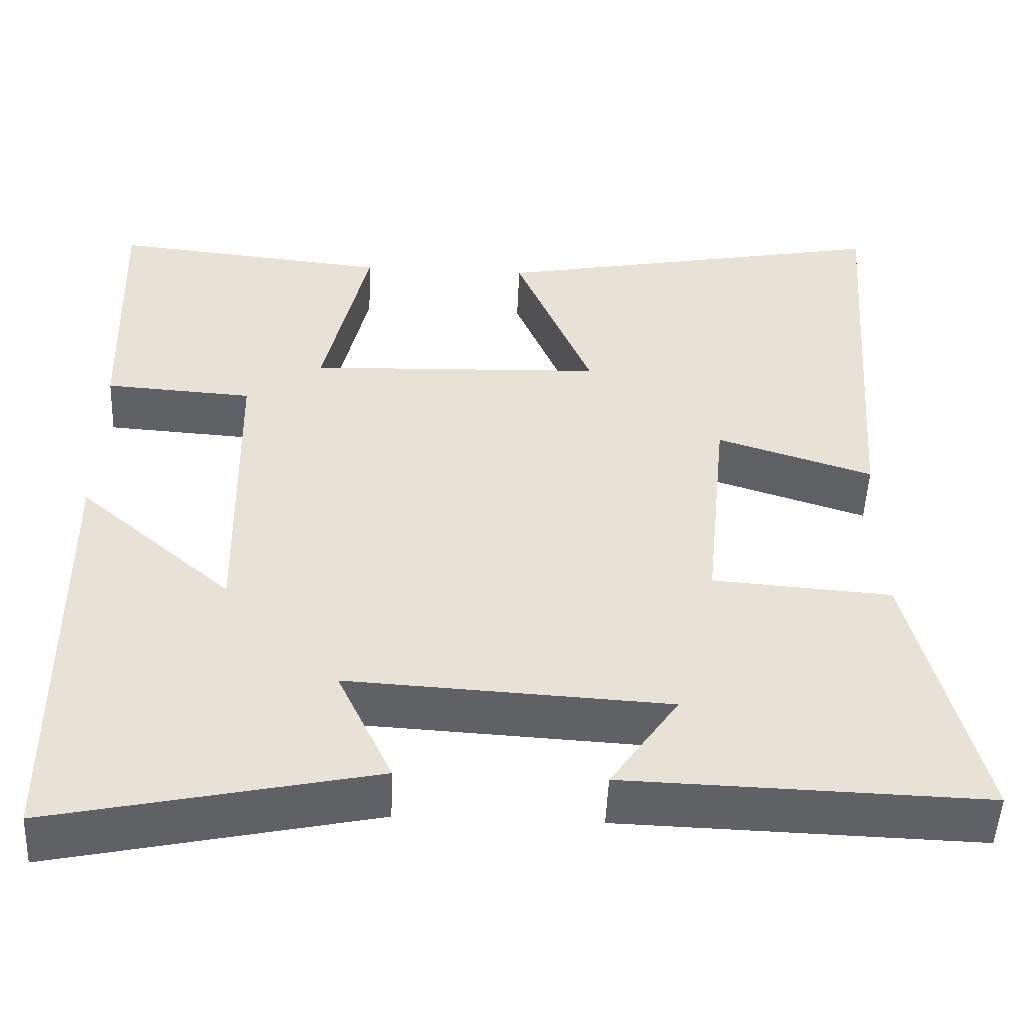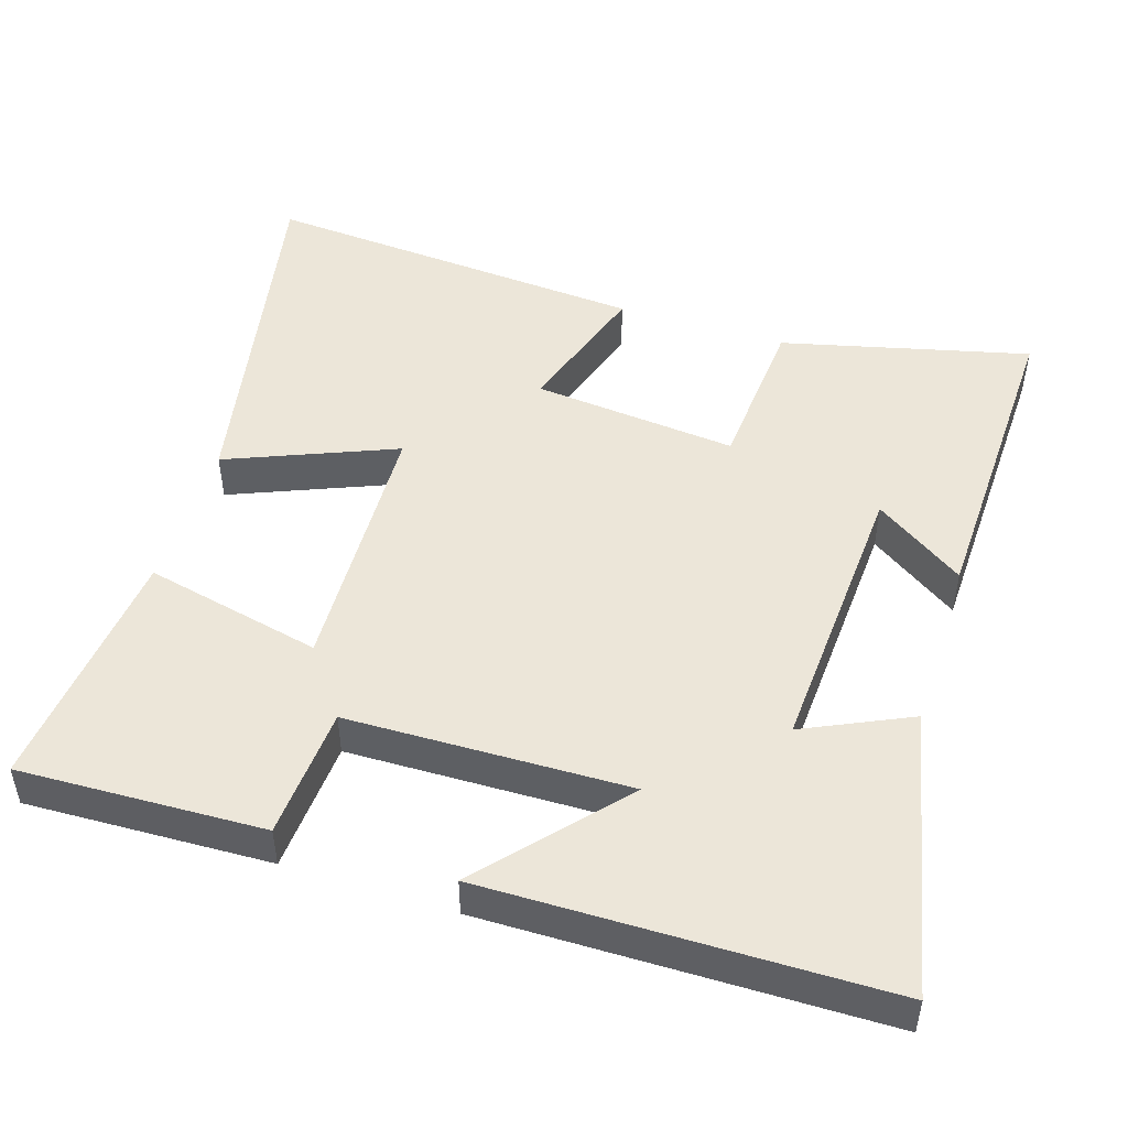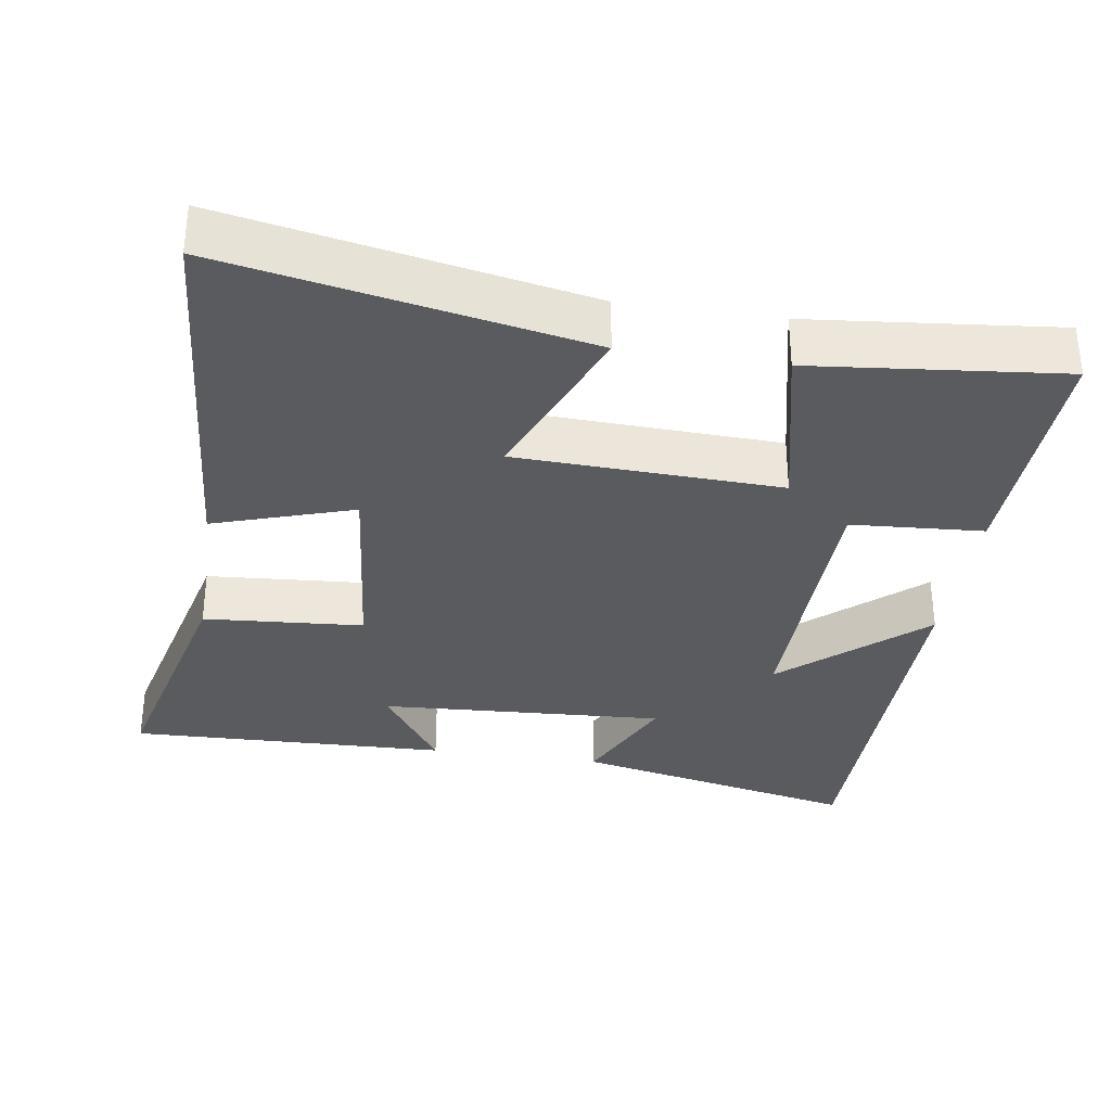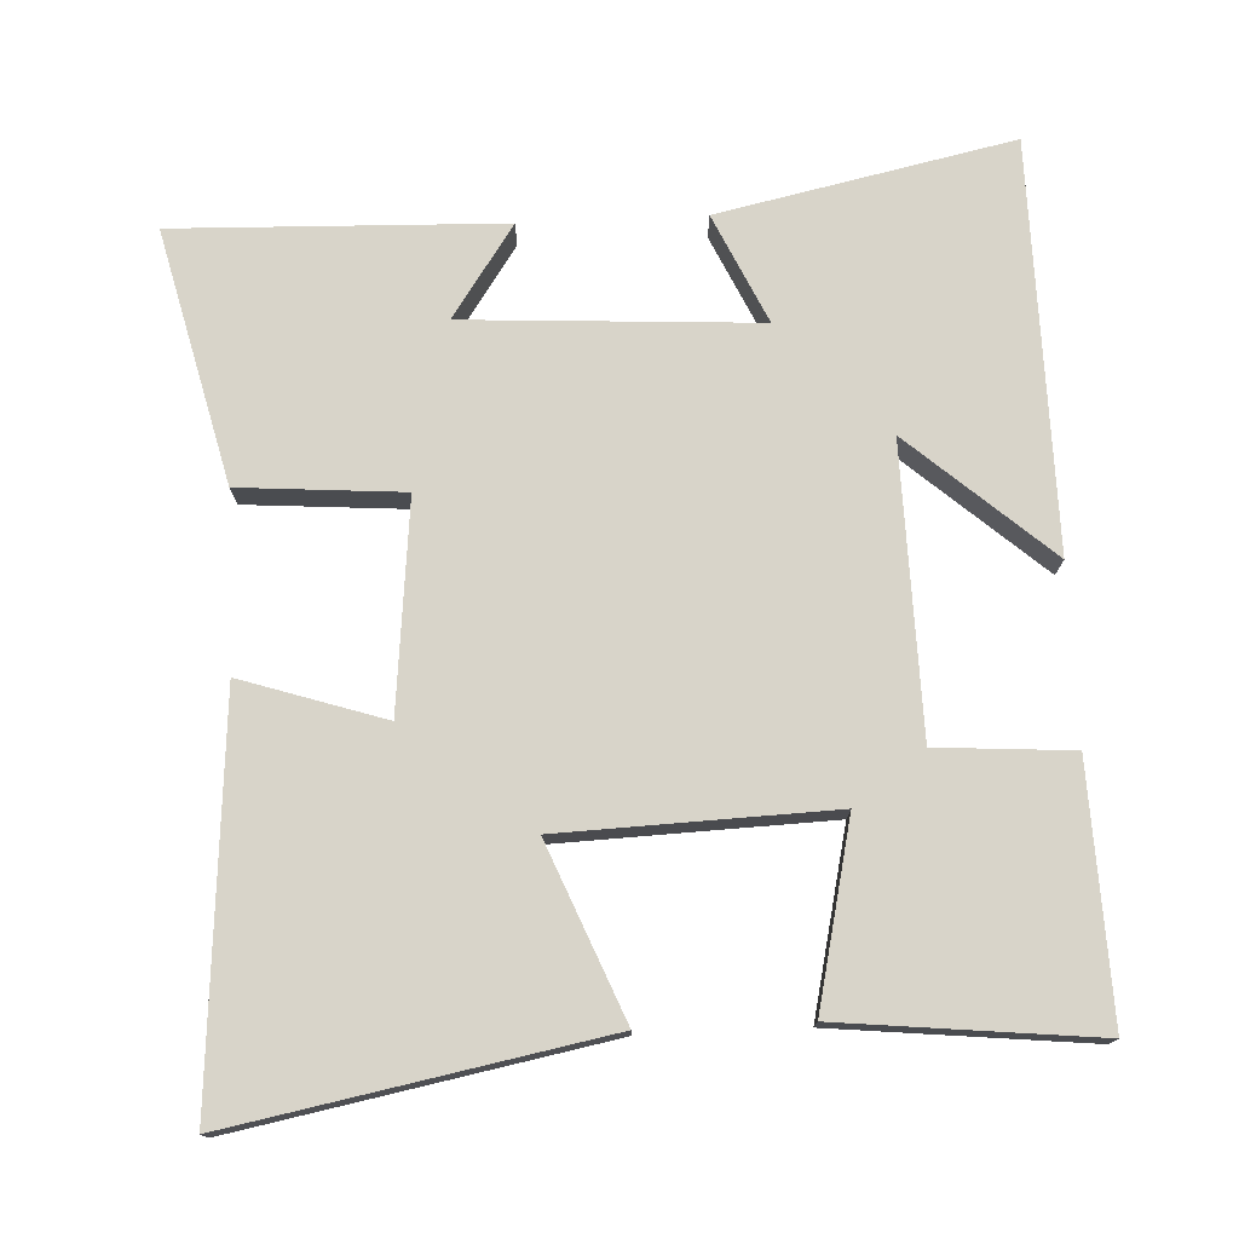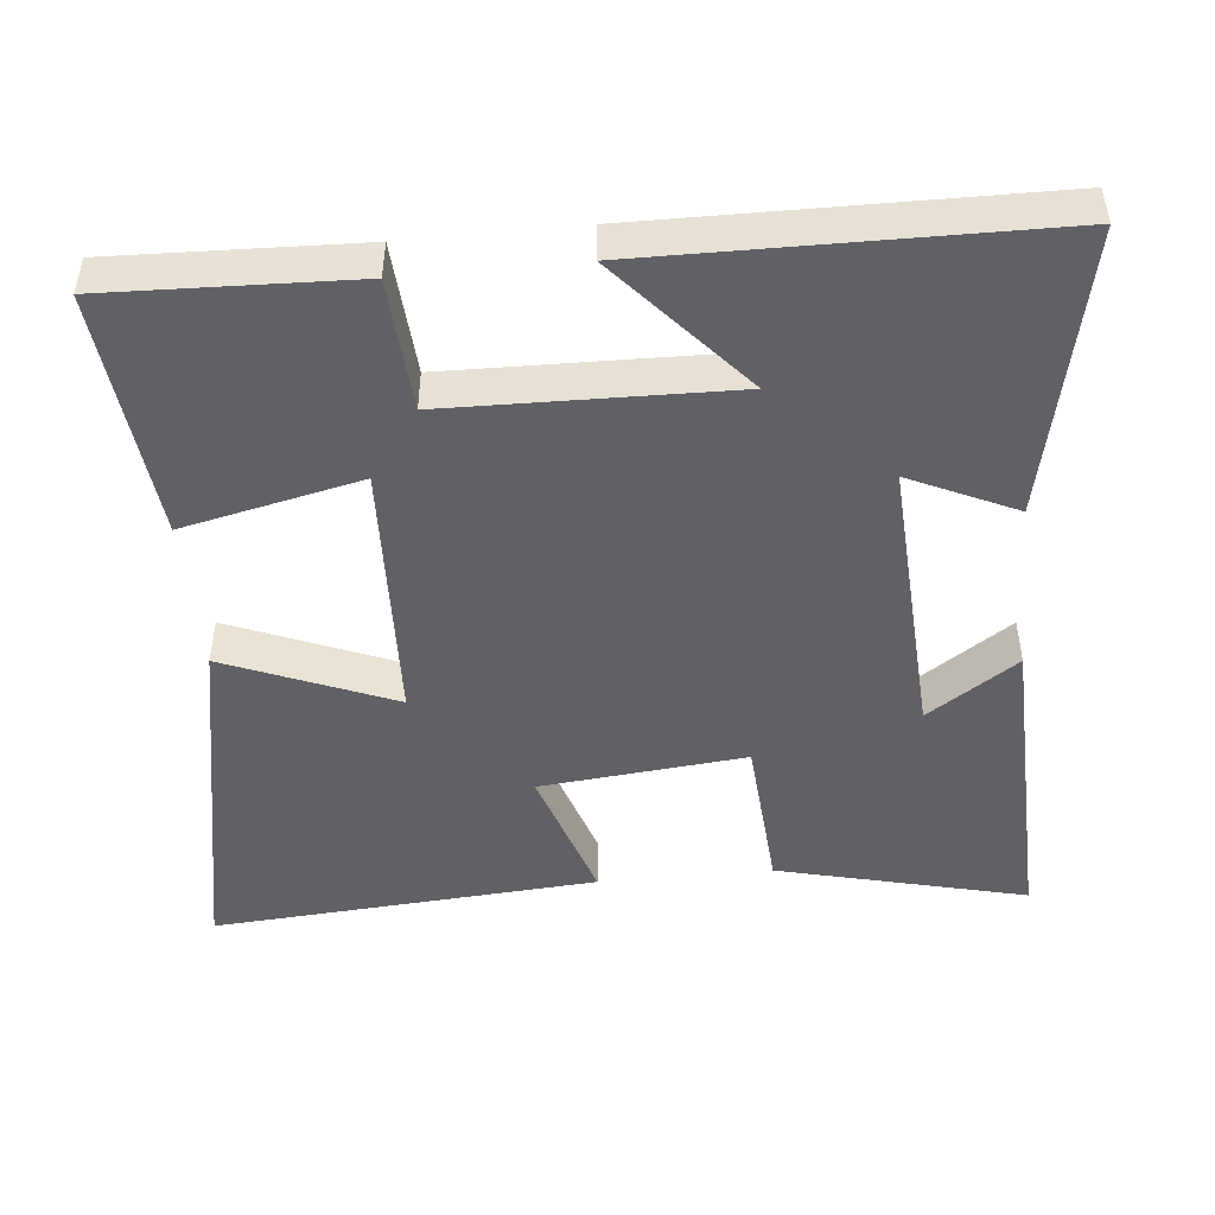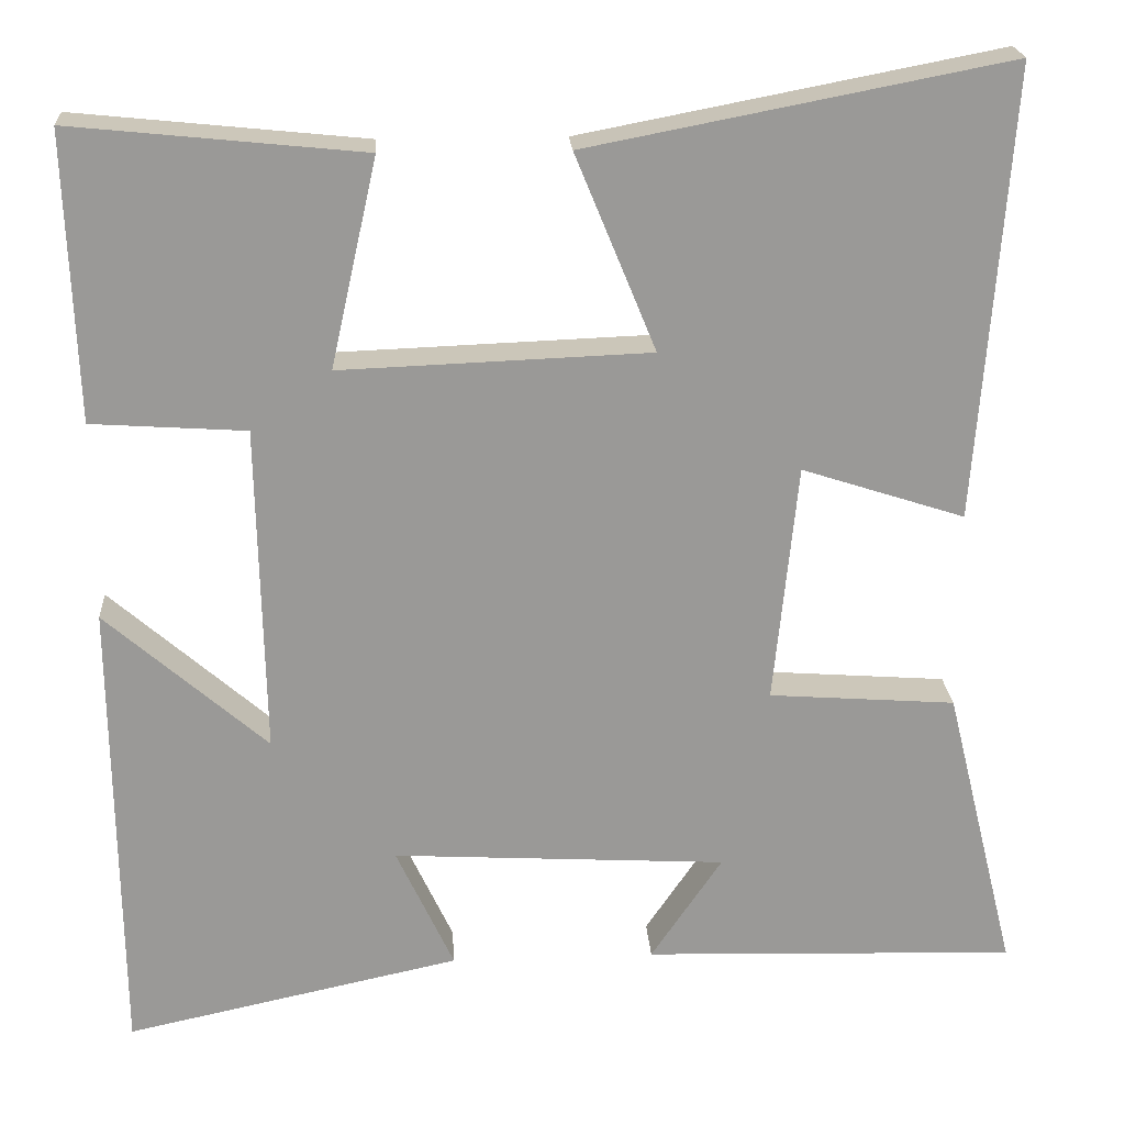
<metadata>
{"format":"obj","ext":"obj","renderer":"f3d","projection":"perspective","resolution":1024,"background":"white","views":[{"elev":-50.4,"azim":177.5,"up":"+Z"},{"elev":48.6,"azim":107.6,"up":"+Y"},{"elev":-33.3,"azim":-8.6,"up":"+Y"},{"elev":75.3,"azim":-2.6,"up":"+Y"},{"elev":-47.6,"azim":95.6,"up":"+Y"},{"elev":21.3,"azim":176.4,"up":"+Z"}]}
</metadata>
<code>
v 0.494 0.07 -0.585
v 0.099 0.07 -0.5
v 0.167 0.07 -0.354
v -0.227 0.07 -0.376
v -0.143 0.07 -0.5
v -0.584 0.07 -0.513
v -0.5 0.07 -0.172
v -0.28 0.07 -0.156
v -0.308 0.07 0.126
v -0.5 0.07 0.064
v -0.539 0.07 0.595
v -0.045 0.07 0.5
v -0.14 0.07 0.269
v 0.224 0.07 0.255
v 0.169 0.07 0.5
v 0.512 0.07 0.535
v 0.5 0.07 0.198
v 0.318 0.07 0.186
v 0.31 0.07 -0.202
v 0.5 0.07 -0.036
v 0.494 0 -0.585
v 0.099 0 -0.5
v 0.167 0 -0.354
v -0.227 0 -0.376
v -0.143 0 -0.5
v -0.584 0 -0.513
v -0.5 0 -0.172
v -0.28 0 -0.156
v -0.308 0 0.126
v -0.5 0 0.064
v -0.539 0 0.595
v -0.045 0 0.5
v -0.14 0 0.269
v 0.224 0 0.255
v 0.169 0 0.5
v 0.512 0 0.535
v 0.5 0 0.198
v 0.318 0 0.186
v 0.31 0 -0.202
v 0.5 0 -0.036
f 1 2 3
f 20 1 3
f 19 20 3
f 18 19 3 4
f 16 17 18
f 15 16 18
f 14 15 18
f 13 14 18 4
f 11 12 13
f 10 11 13
f 9 10 13
f 8 9 13 4
f 7 8 4
f 4 5 6 7
f 23 22 21
f 23 21 40
f 23 40 39
f 24 23 39 38
f 38 37 36
f 38 36 35
f 38 35 34
f 24 38 34 33
f 33 32 31
f 33 31 30
f 33 30 29
f 24 33 29 28
f 24 28 27
f 27 26 25 24
f 1 21 22 2
f 2 22 23 3
f 3 23 24 4
f 4 24 25 5
f 5 25 26 6
f 6 26 27 7
f 7 27 28 8
f 8 28 29 9
f 9 29 30 10
f 10 30 31 11
f 11 31 32 12
f 12 32 33 13
f 13 33 34 14
f 14 34 35 15
f 15 35 36 16
f 16 36 37 17
f 17 37 38 18
f 18 38 39 19
f 19 39 40 20
f 20 40 21 1

</code>
